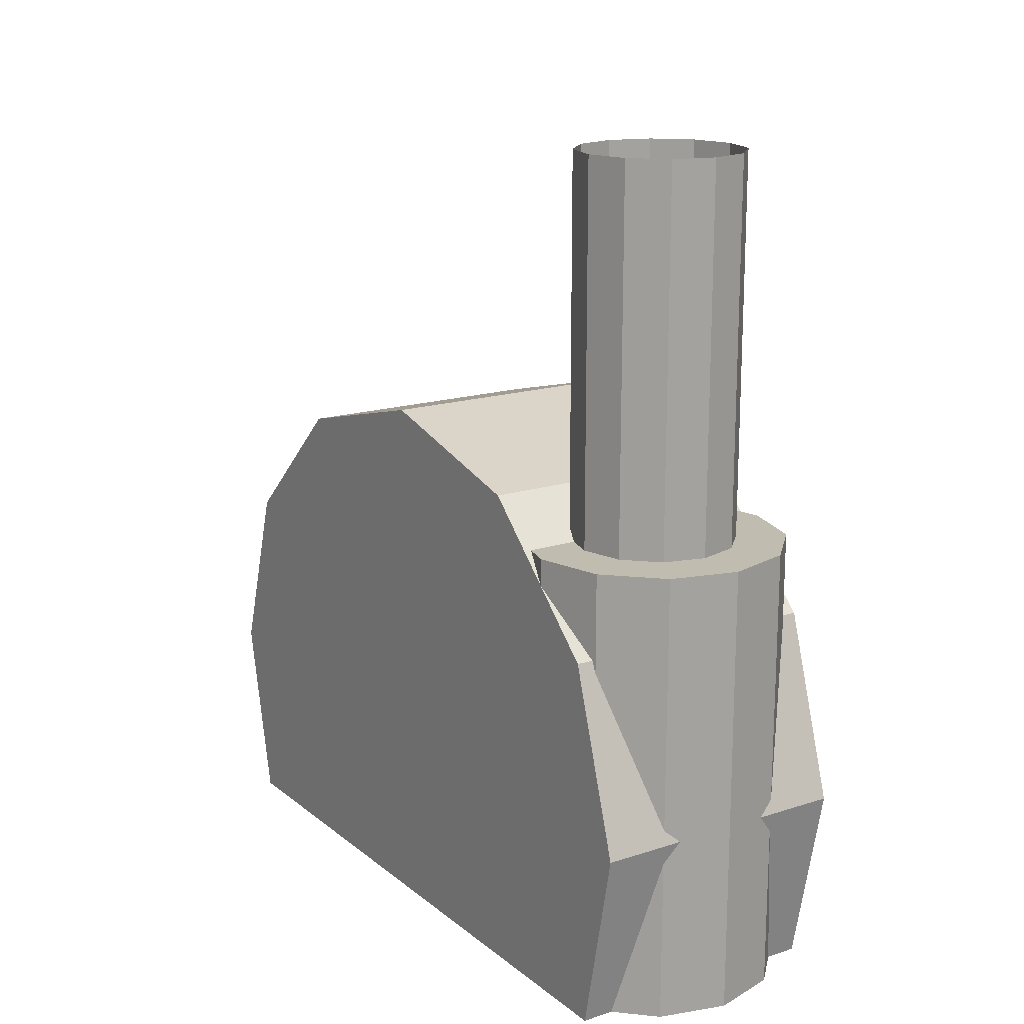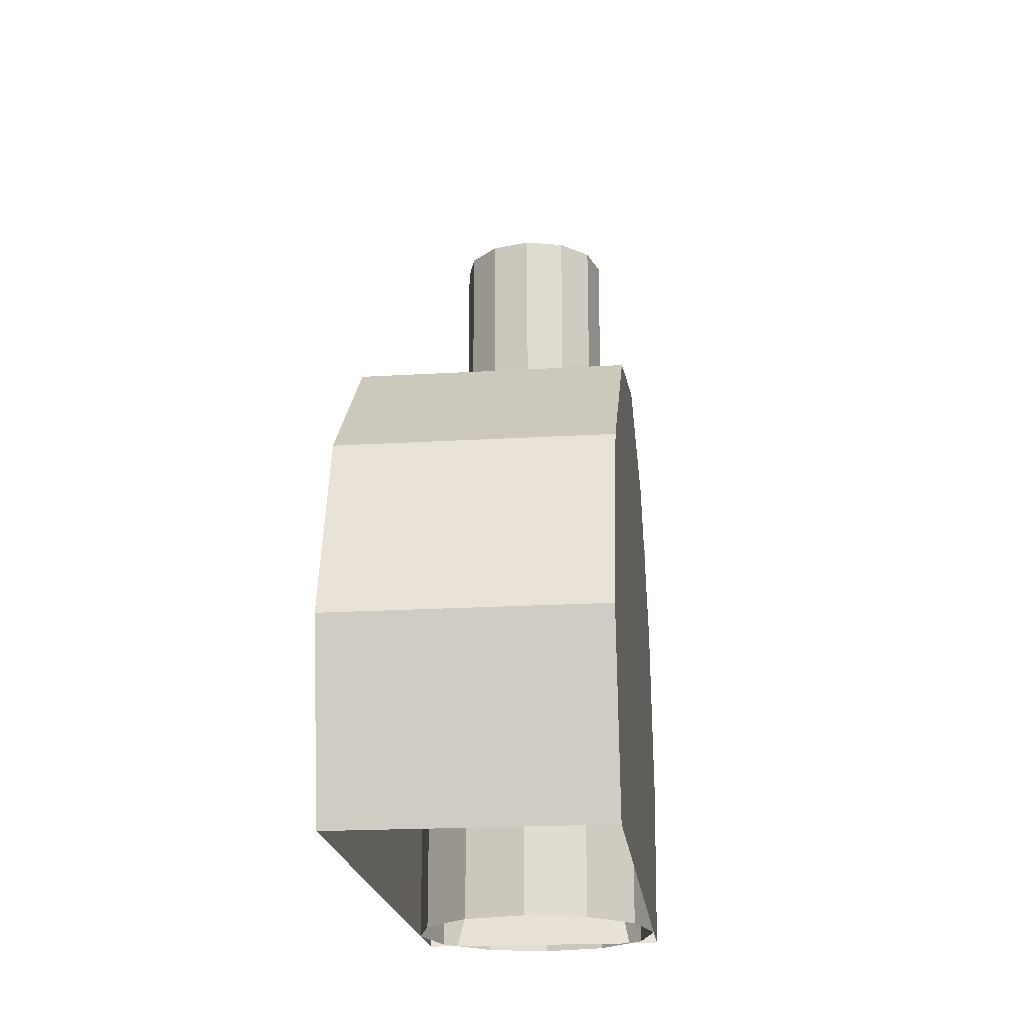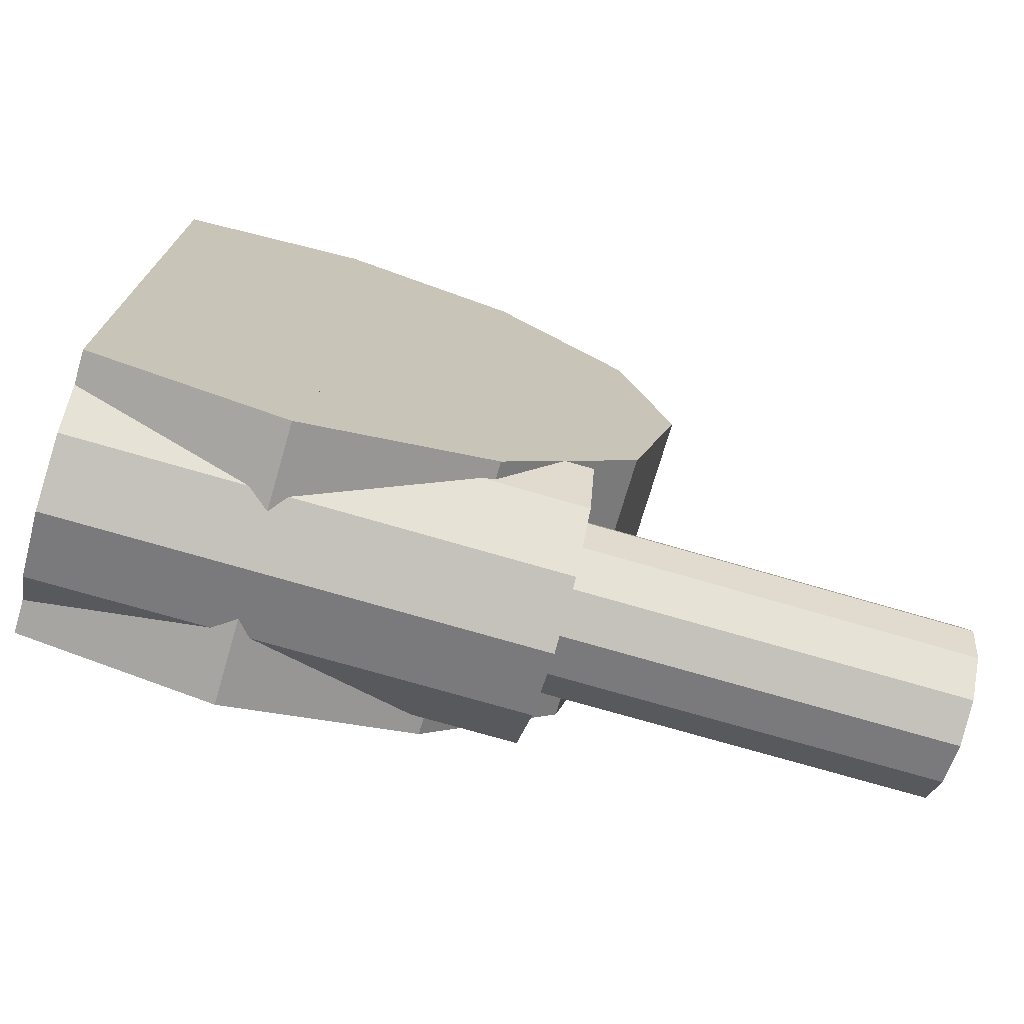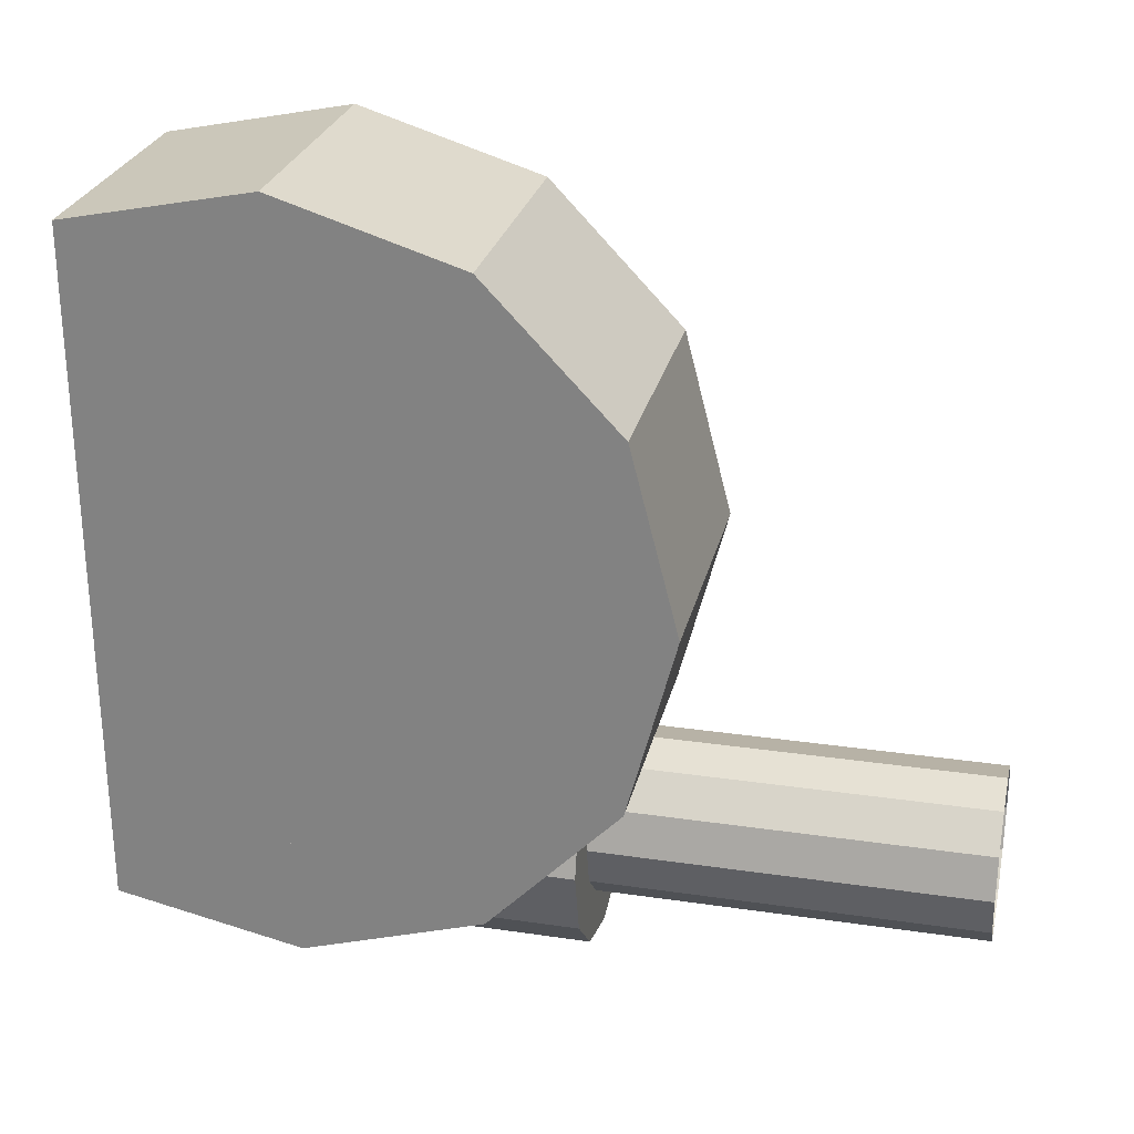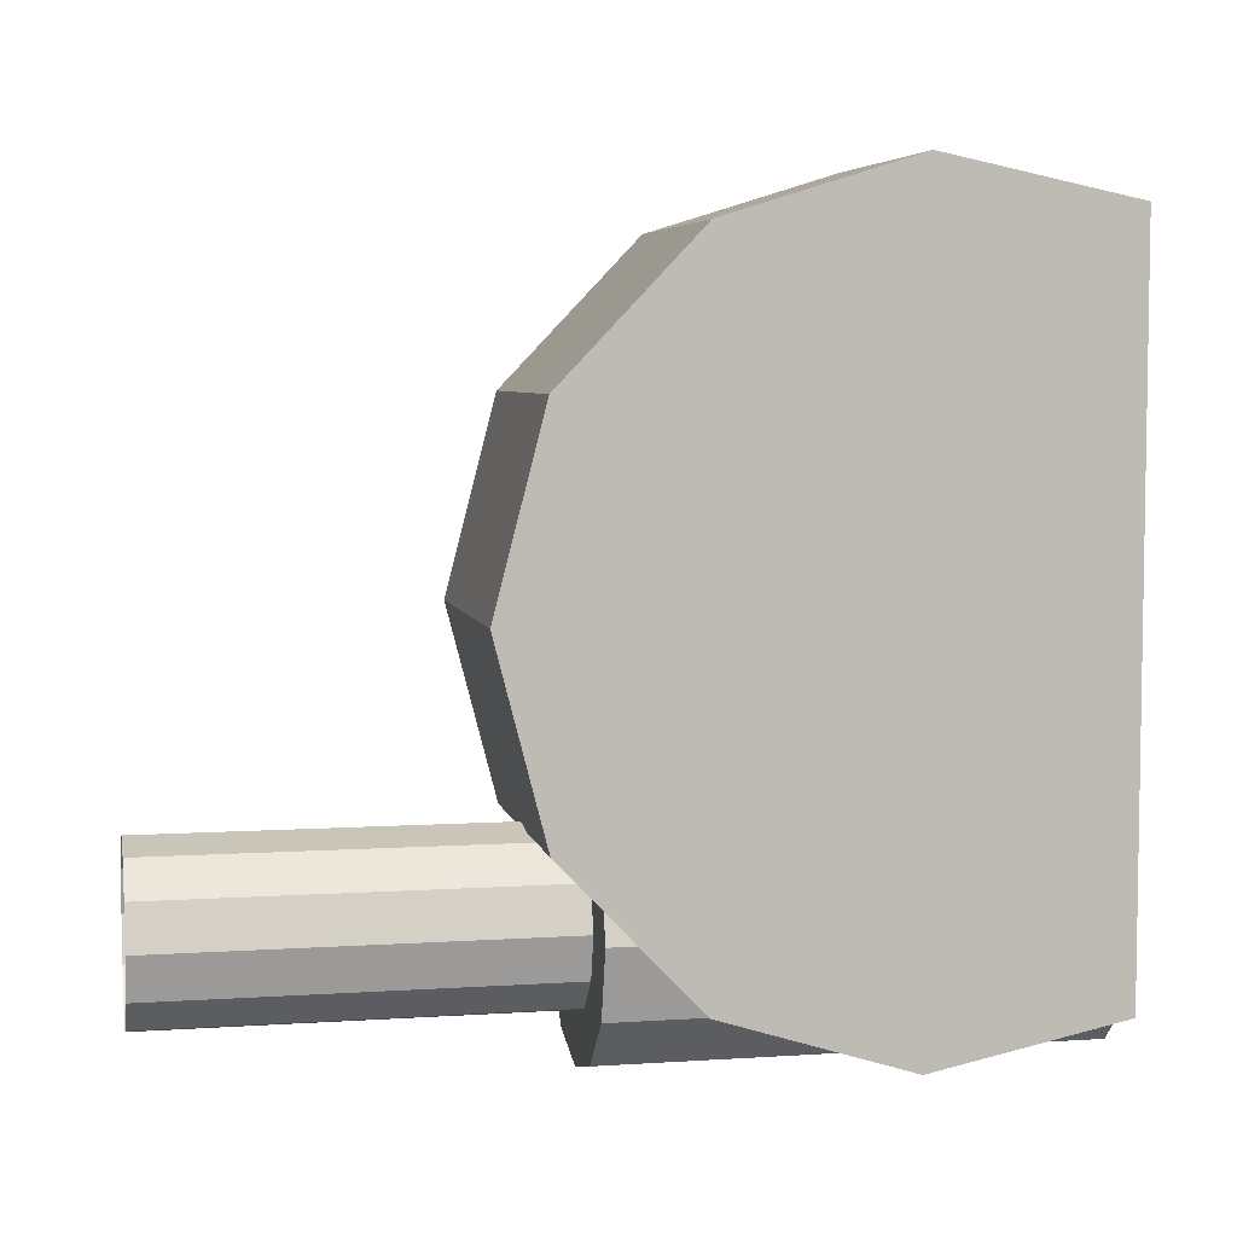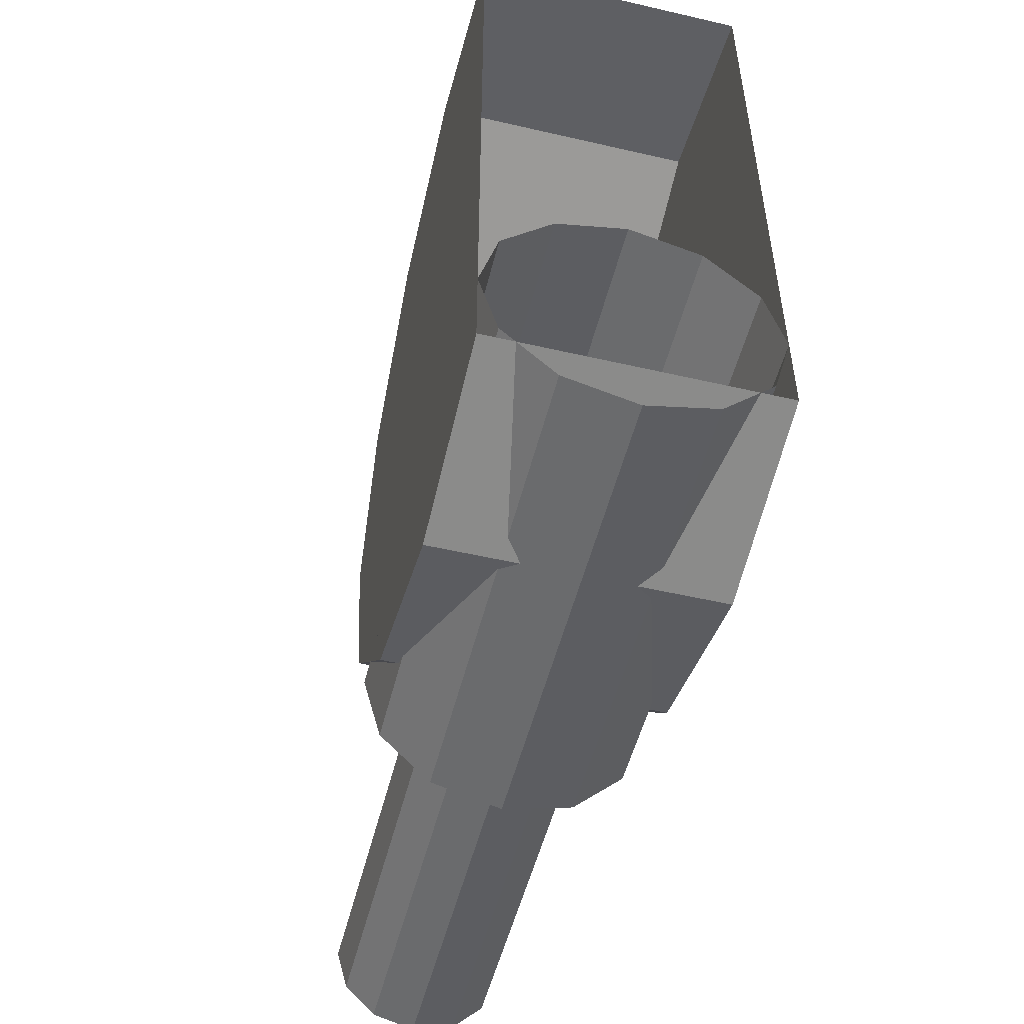
<metadata>
{"format":"obj","ext":"obj","renderer":"f3d","projection":"perspective","resolution":1024,"background":"white","views":[{"elev":16.6,"azim":146.8,"up":"+Y"},{"elev":-20.2,"azim":6.3,"up":"+Y"},{"elev":-73.2,"azim":73.7,"up":"+Z"},{"elev":26.7,"azim":102.9,"up":"+Z"},{"elev":5.5,"azim":-101.6,"up":"+Z"},{"elev":-52.1,"azim":-14.0,"up":"+Z"}]}
</metadata>
<code>
o mesh12/mesh12-geometry#mesh12-geometry
v -0.5278 -0.6177 -0.09165
v -0.5324 -0.6601 -0.09041
v -0.5278 -0.6601 -0.09165
v -0.5324 -0.6177 -0.09041
v -0.525 -0.6601 -0.08675
v -0.5244 -0.6601 -0.09502
v -0.537 -0.6601 -0.09165
v -0.5324 -0.6601 -0.08476
v -0.5244 -0.6177 -0.09502
v -0.537 -0.6177 -0.09165
v -0.5324 -0.7109 -0.08476
v -0.5196 -0.6601 -0.09218
v -0.5232 -0.6601 -0.09963
v -0.5404 -0.6177 -0.09502
v -0.5398 -0.6601 -0.08675
v -0.525 -0.7109 -0.08675
v -0.5398 -0.7109 -0.08675
v -0.5232 -0.6177 -0.09963
v -0.5404 -0.6601 -0.09502
v -0.5196 -0.7109 -0.09218
v -0.5176 -0.6601 -0.09959
v -0.5244 -0.6601 -0.1042
v -0.5416 -0.6177 -0.09963
v -0.5453 -0.6601 -0.09218
v -0.5453 -0.7109 -0.09218
v -0.5176 -0.7109 -0.09959
v -0.5196 -0.6601 -0.107
v -0.5244 -0.6177 -0.1042
v -0.5416 -0.6601 -0.09963
v -0.5176 -0.6901 -0.09959
v -0.5196 -0.7109 -0.107
v -0.5278 -0.6601 -0.1076
v -0.525 -0.6601 -0.1124
v -0.5404 -0.6177 -0.1042
v -0.5472 -0.6601 -0.09959
v -0.5176 -0.7109 -0.03252
v -0.5176 -0.7109 -0.1086
v -0.5176 -0.6698 -0.09959
v -0.5176 -0.6631 -0.09959
v -0.5278 -0.6177 -0.1076
v -0.5404 -0.6601 -0.1042
v -0.5453 -0.6601 -0.107
v -0.5472 -0.7109 -0.09959
v -0.5176 -0.6901 -0.02819
v -0.5176 -0.6901 -0.1129
v -0.5176 -0.6698 -0.03453
v -0.525 -0.7109 -0.1124
v -0.5324 -0.6177 -0.1088
v -0.5324 -0.6601 -0.1144
v -0.537 -0.6177 -0.1076
v -0.5472 -0.6631 -0.09959
v -0.5472 -0.7109 -0.03252
v -0.5211 -0.7109 -0.1086
v -0.5176 -0.6551 -0.04994
v -0.5176 -0.6698 -0.1066
v -0.5176 -0.6551 -0.09116
v -0.5324 -0.6601 -0.1088
v -0.537 -0.6601 -0.1076
v -0.5398 -0.6601 -0.1124
v -0.5472 -0.6698 -0.09959
v -0.5472 -0.6901 -0.02819
v -0.5472 -0.6901 -0.1129
v -0.5472 -0.6551 -0.04994
v -0.5472 -0.6698 -0.1066
v -0.5324 -0.7109 -0.1144
v -0.5398 -0.7109 -0.1124
v -0.5472 -0.6901 -0.09959
v -0.5472 -0.6551 -0.09116
v -0.5472 -0.6698 -0.03453
v -0.5437 -0.7109 -0.1086
v -0.5176 -0.6497 -0.07055
v -0.5472 -0.6497 -0.07055
v -0.5453 -0.7109 -0.107
v -0.5472 -0.7109 -0.1086
f 1 2 3
f 2 1 4
f 2 5 3
f 6 1 3
f 4 7 2
f 5 2 8
f 5 6 3
f 1 6 9
f 7 4 10
f 7 8 2
f 11 5 8
f 6 5 12
f 13 9 6
f 14 7 10
f 8 7 15
f 5 11 16
f 8 17 11
f 16 12 5
f 12 13 6
f 9 13 18
f 7 14 19
f 19 15 7
f 17 8 15
f 12 16 20
f 13 12 21
f 22 18 13
f 23 19 14
f 15 19 24
f 15 25 17
f 26 12 20
f 12 26 21
f 27 13 21
f 18 22 28
f 13 27 22
f 19 23 29
f 29 24 19
f 25 15 24
f 21 26 30
f 21 31 27
f 32 28 22
f 33 22 27
f 34 29 23
f 24 29 35
f 35 25 24
f 31 30 26
f 30 36 26
f 37 30 26
f 21 30 38
f 39 31 21
f 31 33 27
f 28 32 40
f 22 33 32
f 29 34 41
f 29 42 35
f 25 35 43
f 30 31 38
f 36 30 44
f 30 37 45
f 46 30 38
f 45 38 30
f 21 38 39
f 38 31 39
f 31 47 33
f 32 48 40
f 49 32 33
f 50 41 34
f 42 29 41
f 42 51 35
f 43 35 51
f 30 46 44
f 44 52 36
f 53 45 37
f 38 54 46
f 38 45 55
f 56 38 39
f 55 39 38
f 47 31 53
f 47 49 33
f 48 32 57
f 32 49 57
f 41 50 58
f 41 59 42
f 51 42 60
f 43 51 60
f 46 61 44
f 52 44 61
f 45 53 62
f 54 38 56
f 63 46 54
f 45 64 55
f 55 56 39
f 49 47 65
f 57 50 48
f 49 58 57
f 50 57 58
f 59 41 58
f 66 42 59
f 60 42 67
f 64 60 51
f 60 68 51
f 43 60 67
f 61 46 69
f 67 52 61
f 70 62 53
f 64 45 62
f 56 71 54
f 46 63 69
f 54 72 63
f 64 56 55
f 65 59 49
f 58 49 59
f 66 73 42
f 59 65 66
f 67 42 43
f 64 67 60
f 67 69 60
f 51 56 64
f 60 63 68
f 56 51 68
f 62 43 67
f 52 67 43
f 69 67 61
f 62 70 74
f 67 64 62
f 68 71 56
f 72 54 71
f 63 60 69
f 68 63 72
f 73 66 70
f 43 42 73
f 43 62 74
f 71 68 72
f 3 2 1
f 4 1 2
f 3 5 2
f 3 1 6
f 2 7 4
f 8 2 5
f 3 6 5
f 9 6 1
f 10 4 7
f 2 8 7
f 8 5 11
f 12 5 6
f 6 9 13
f 10 7 14
f 15 7 8
f 16 11 5
f 11 17 8
f 5 12 16
f 6 13 12
f 18 13 9
f 19 14 7
f 7 15 19
f 15 8 17
f 20 16 12
f 21 12 13
f 13 18 22
f 14 19 23
f 24 19 15
f 17 25 15
f 20 12 26
f 21 26 12
f 21 13 27
f 28 22 18
f 22 27 13
f 29 23 19
f 19 24 29
f 24 15 25
f 30 26 21
f 27 31 21
f 22 28 32
f 27 22 33
f 23 29 34
f 35 29 24
f 24 25 35
f 26 30 31
f 26 36 30
f 26 30 37
f 38 30 21
f 21 31 39
f 27 33 31
f 40 32 28
f 32 33 22
f 41 34 29
f 35 42 29
f 43 35 25
f 38 31 30
f 44 30 36
f 45 37 30
f 38 30 46
f 30 38 45
f 39 38 21
f 39 31 38
f 33 47 31
f 40 48 32
f 33 32 49
f 34 41 50
f 41 29 42
f 35 51 42
f 51 35 43
f 44 46 30
f 36 52 44
f 37 45 53
f 46 54 38
f 55 45 38
f 39 38 56
f 38 39 55
f 53 31 47
f 33 49 47
f 57 32 48
f 57 49 32
f 58 50 41
f 42 59 41
f 60 42 51
f 60 51 43
f 44 61 46
f 61 44 52
f 62 53 45
f 56 38 54
f 54 46 63
f 55 64 45
f 39 56 55
f 65 47 49
f 48 50 57
f 57 58 49
f 58 57 50
f 58 41 59
f 59 42 66
f 67 42 60
f 51 60 64
f 51 68 60
f 67 60 43
f 69 46 61
f 61 52 67
f 53 62 70
f 62 45 64
f 54 71 56
f 69 63 46
f 63 72 54
f 55 56 64
f 49 59 65
f 59 49 58
f 42 73 66
f 66 65 59
f 43 42 67
f 60 67 64
f 60 69 67
f 64 56 51
f 68 63 60
f 68 51 56
f 67 43 62
f 43 67 52
f 61 67 69
f 74 70 62
f 62 64 67
f 56 71 68
f 71 54 72
f 69 60 63
f 72 63 68
f 70 66 73
f 73 42 43
f 74 62 43
f 72 68 71

</code>
